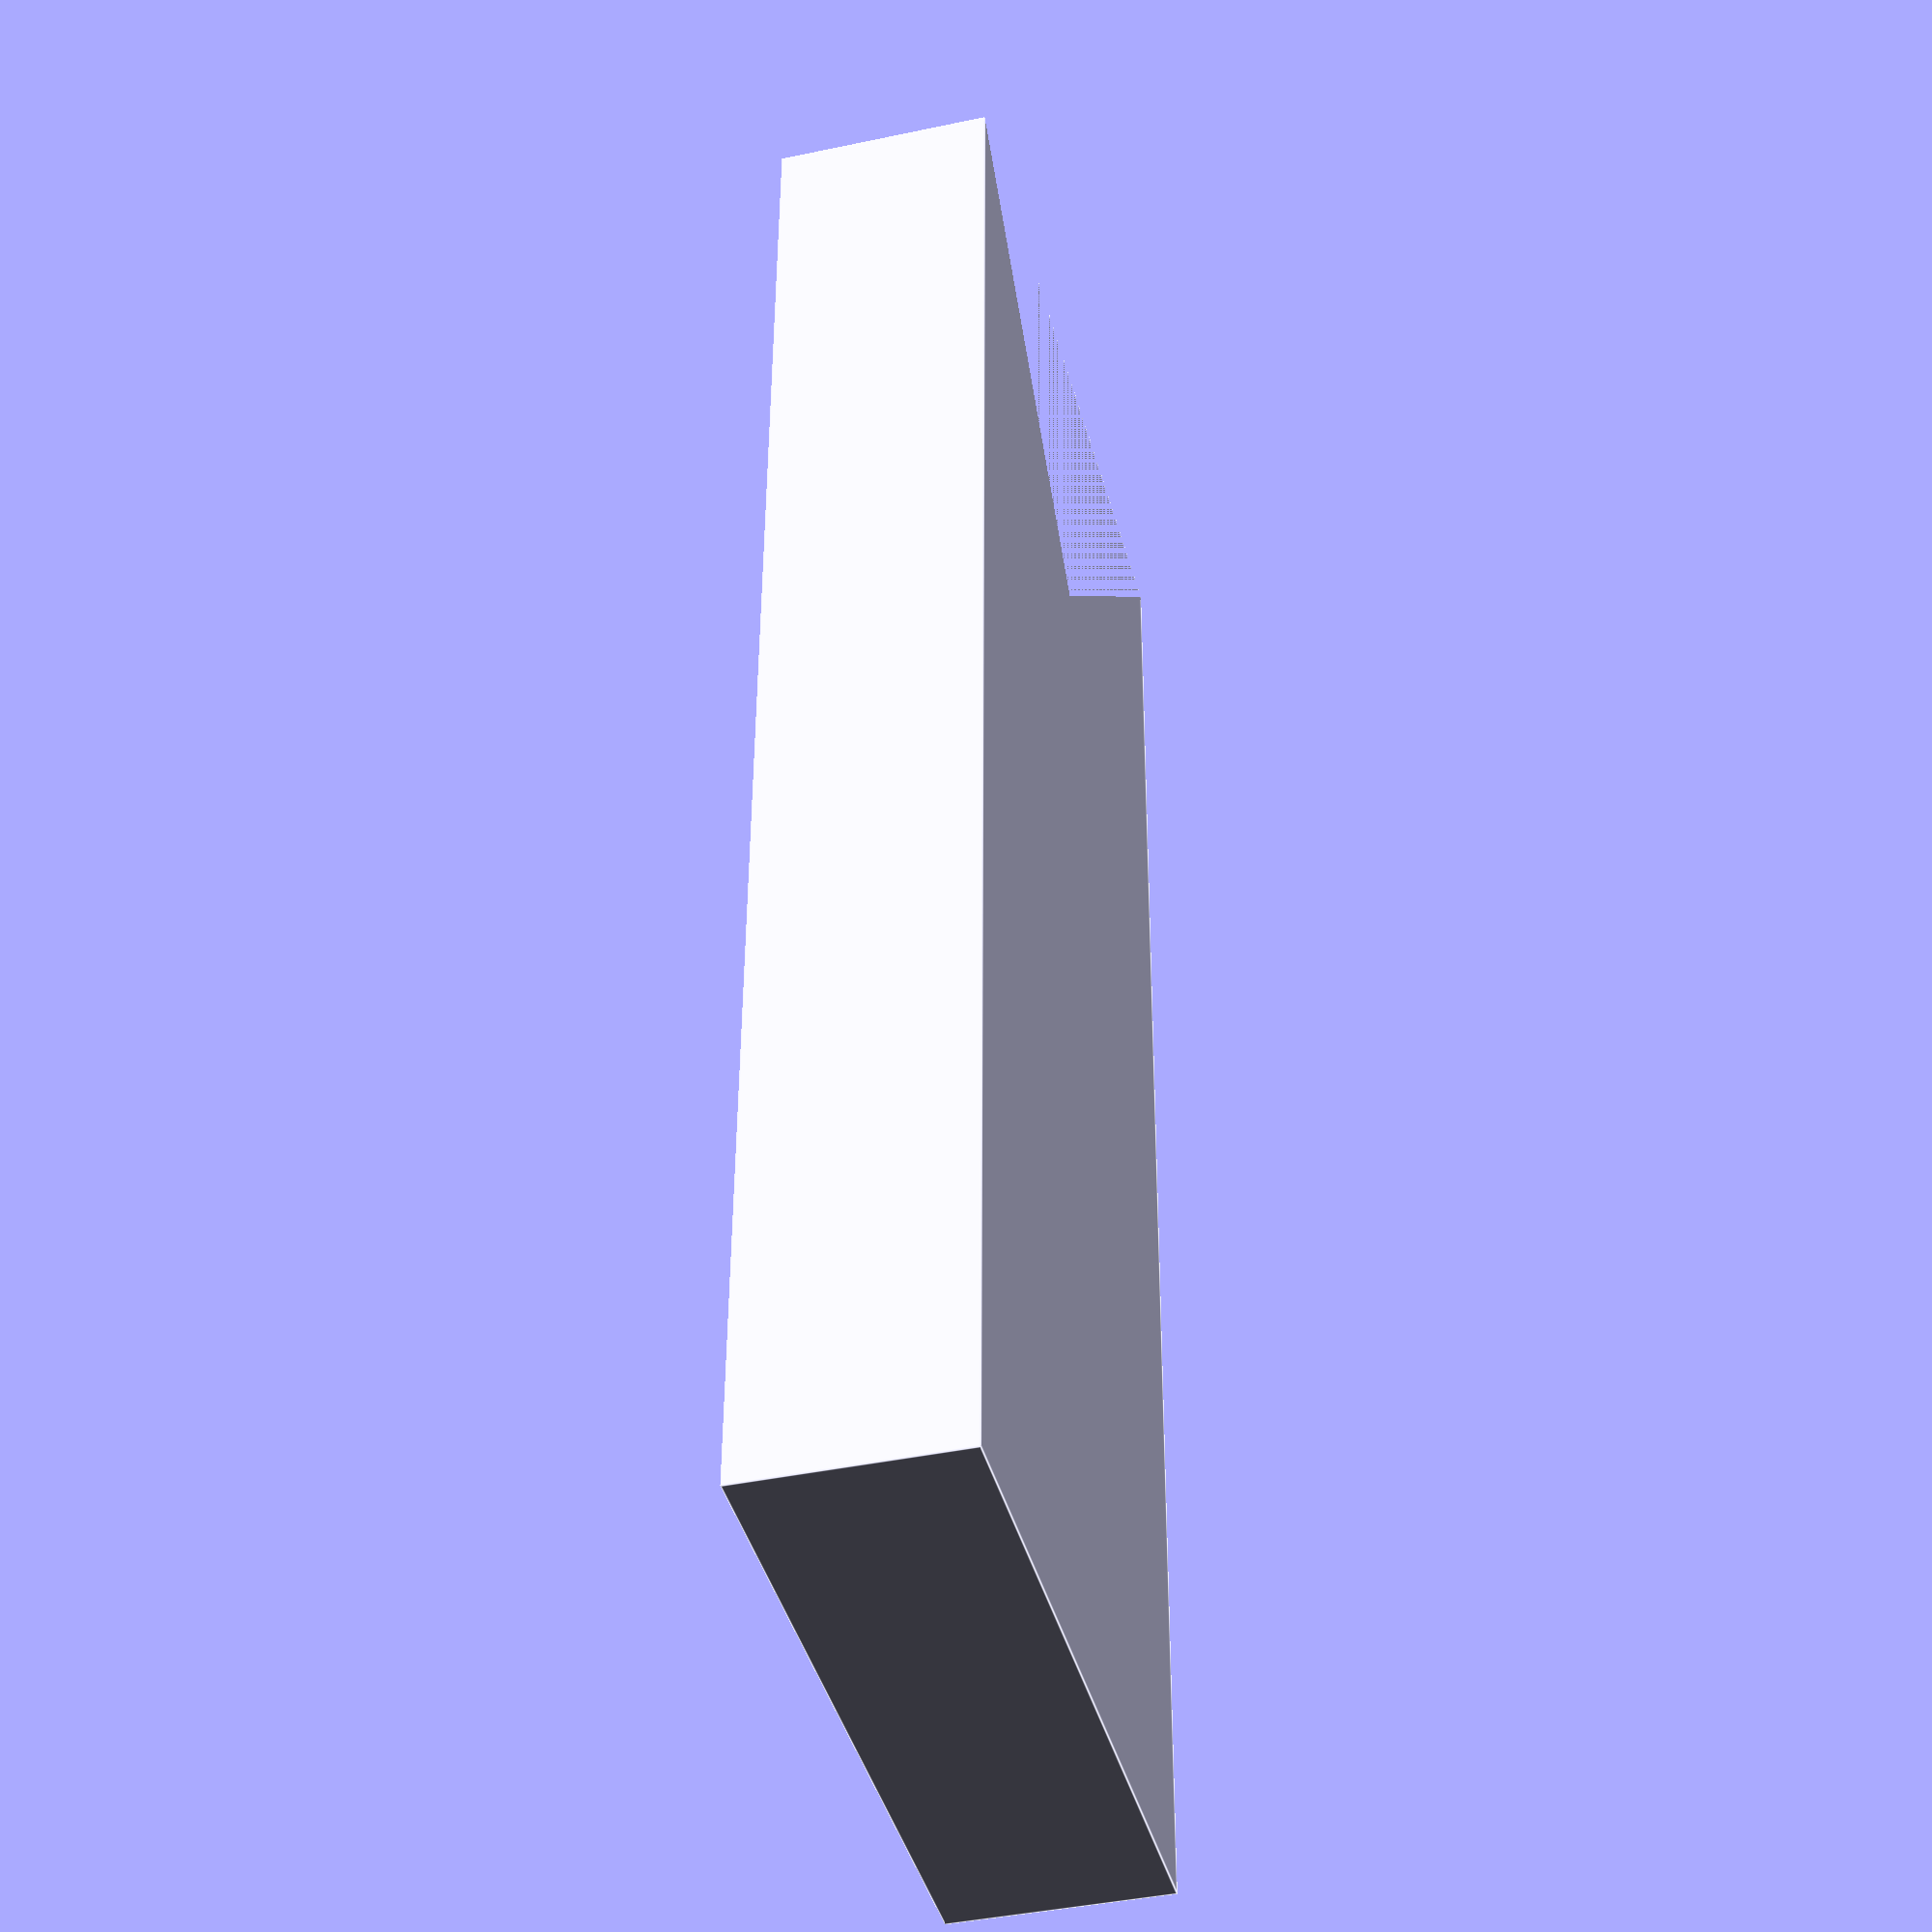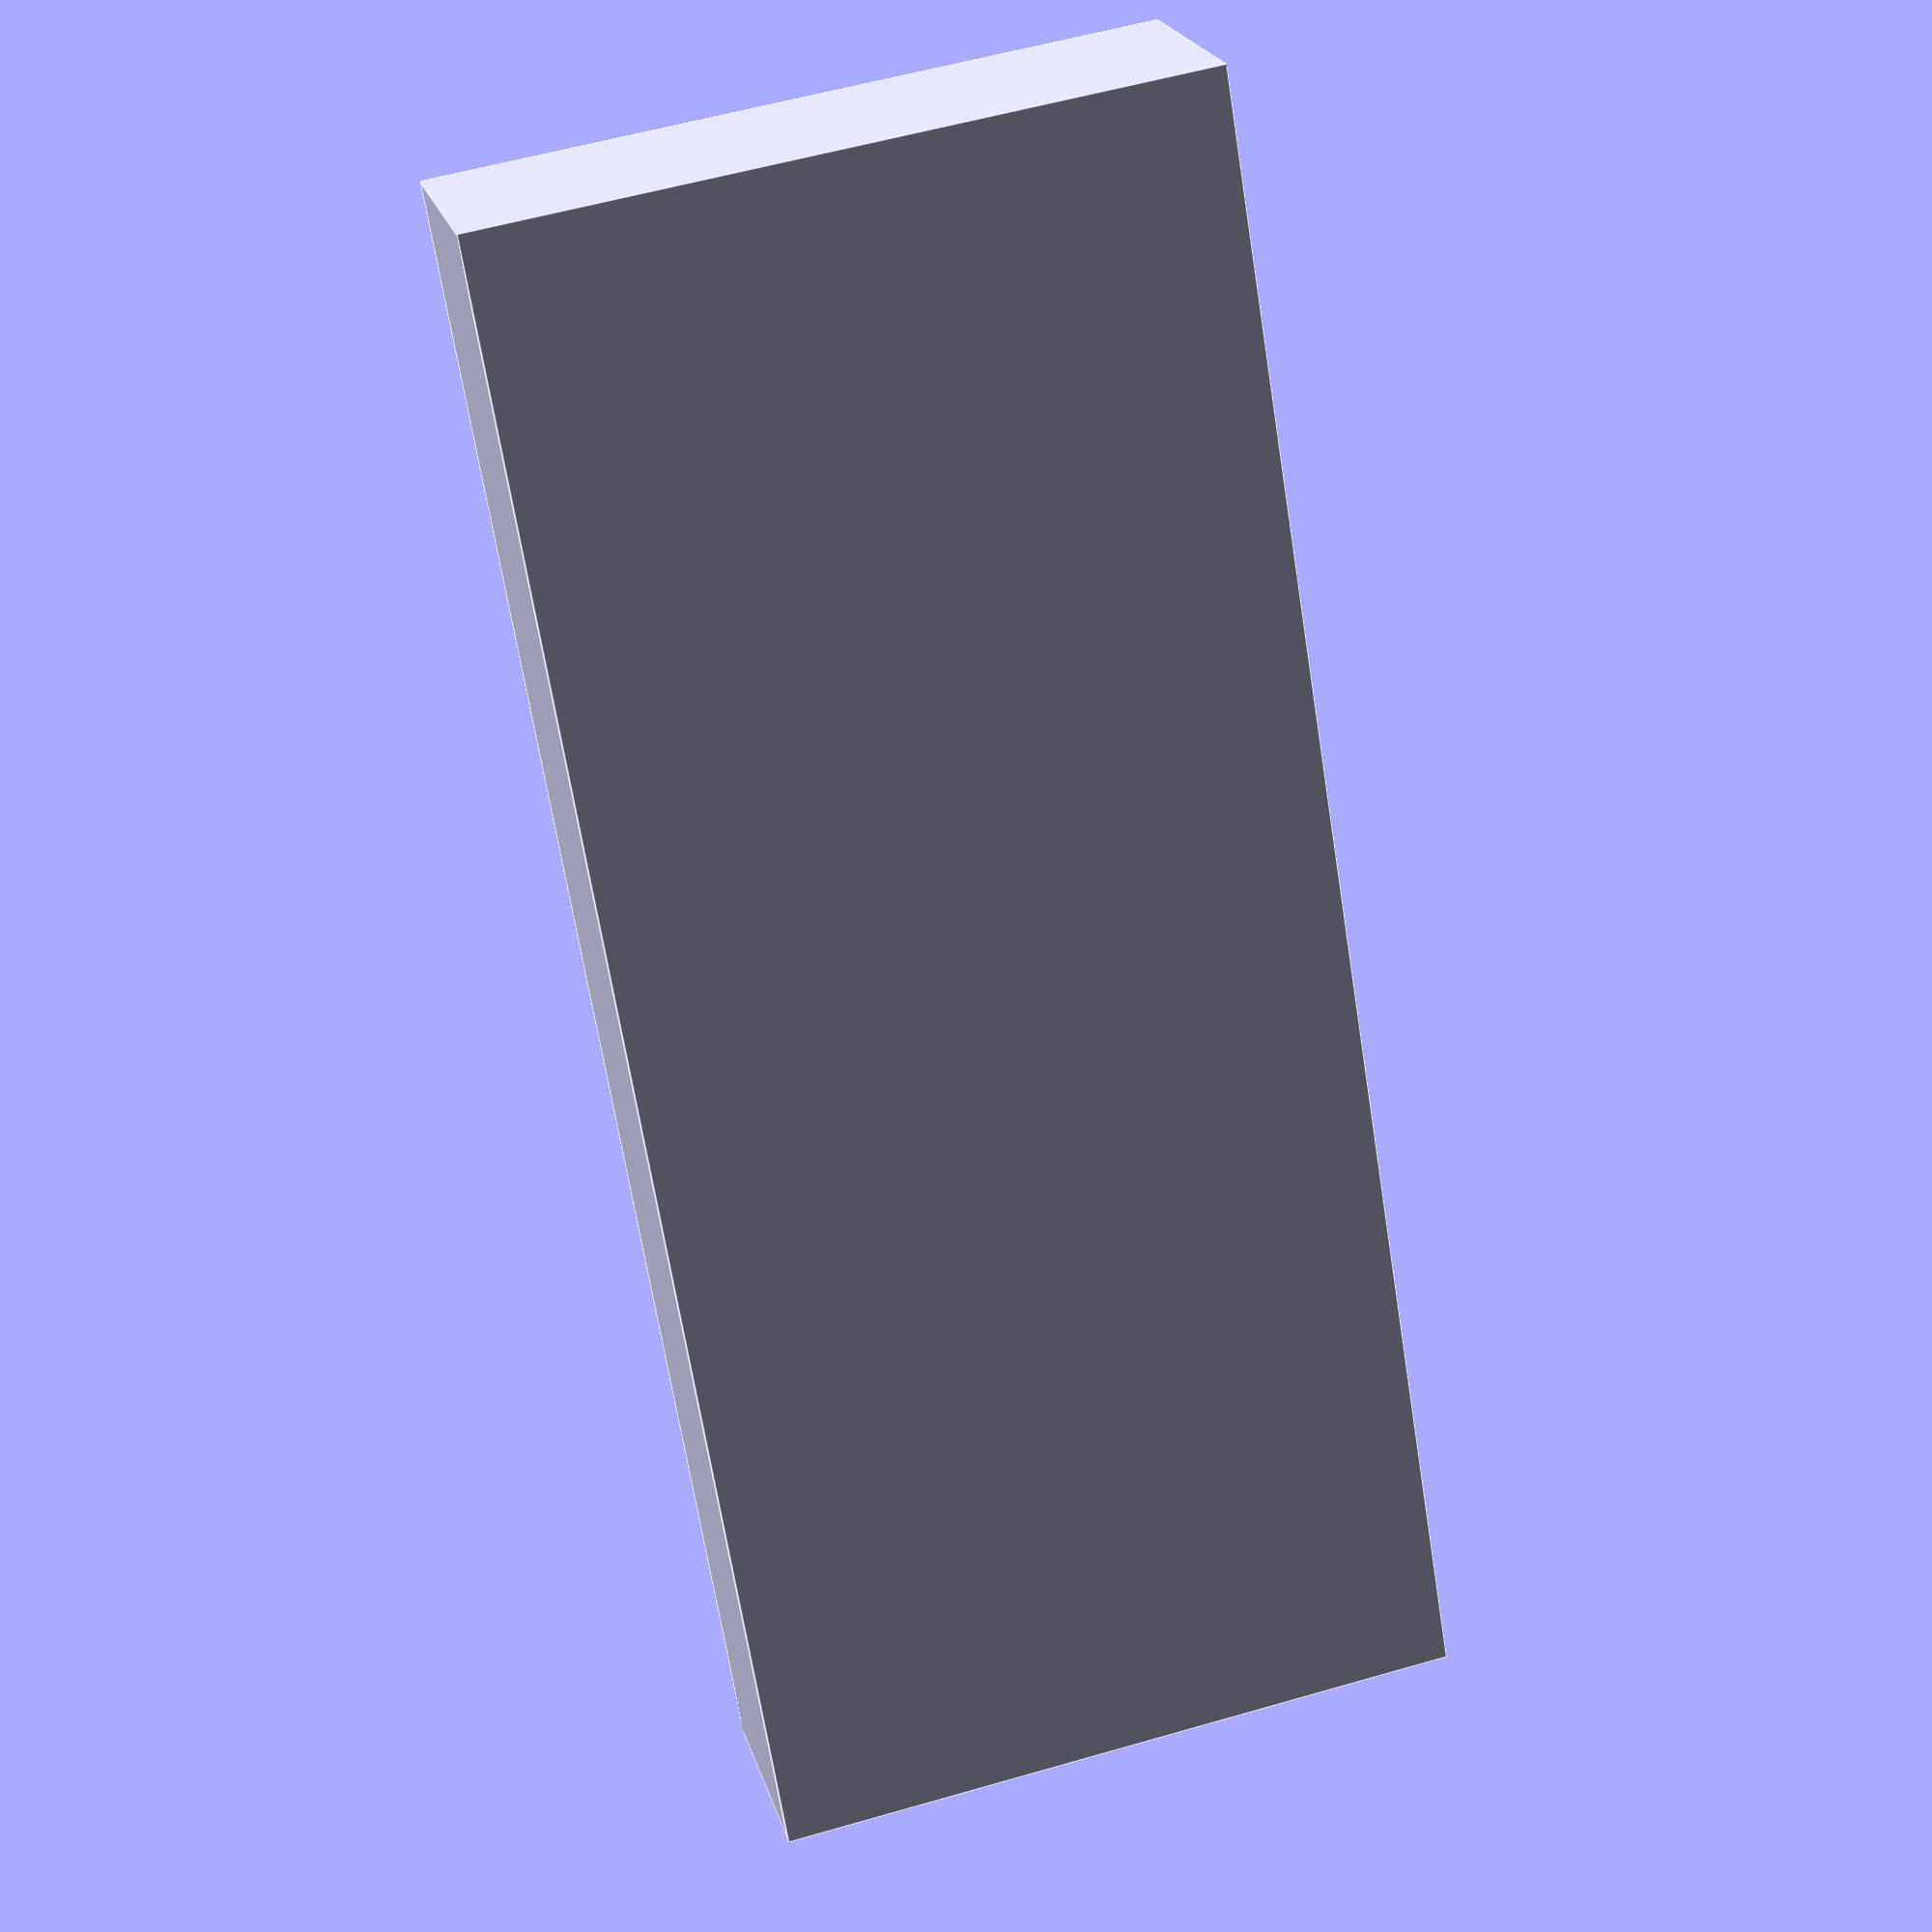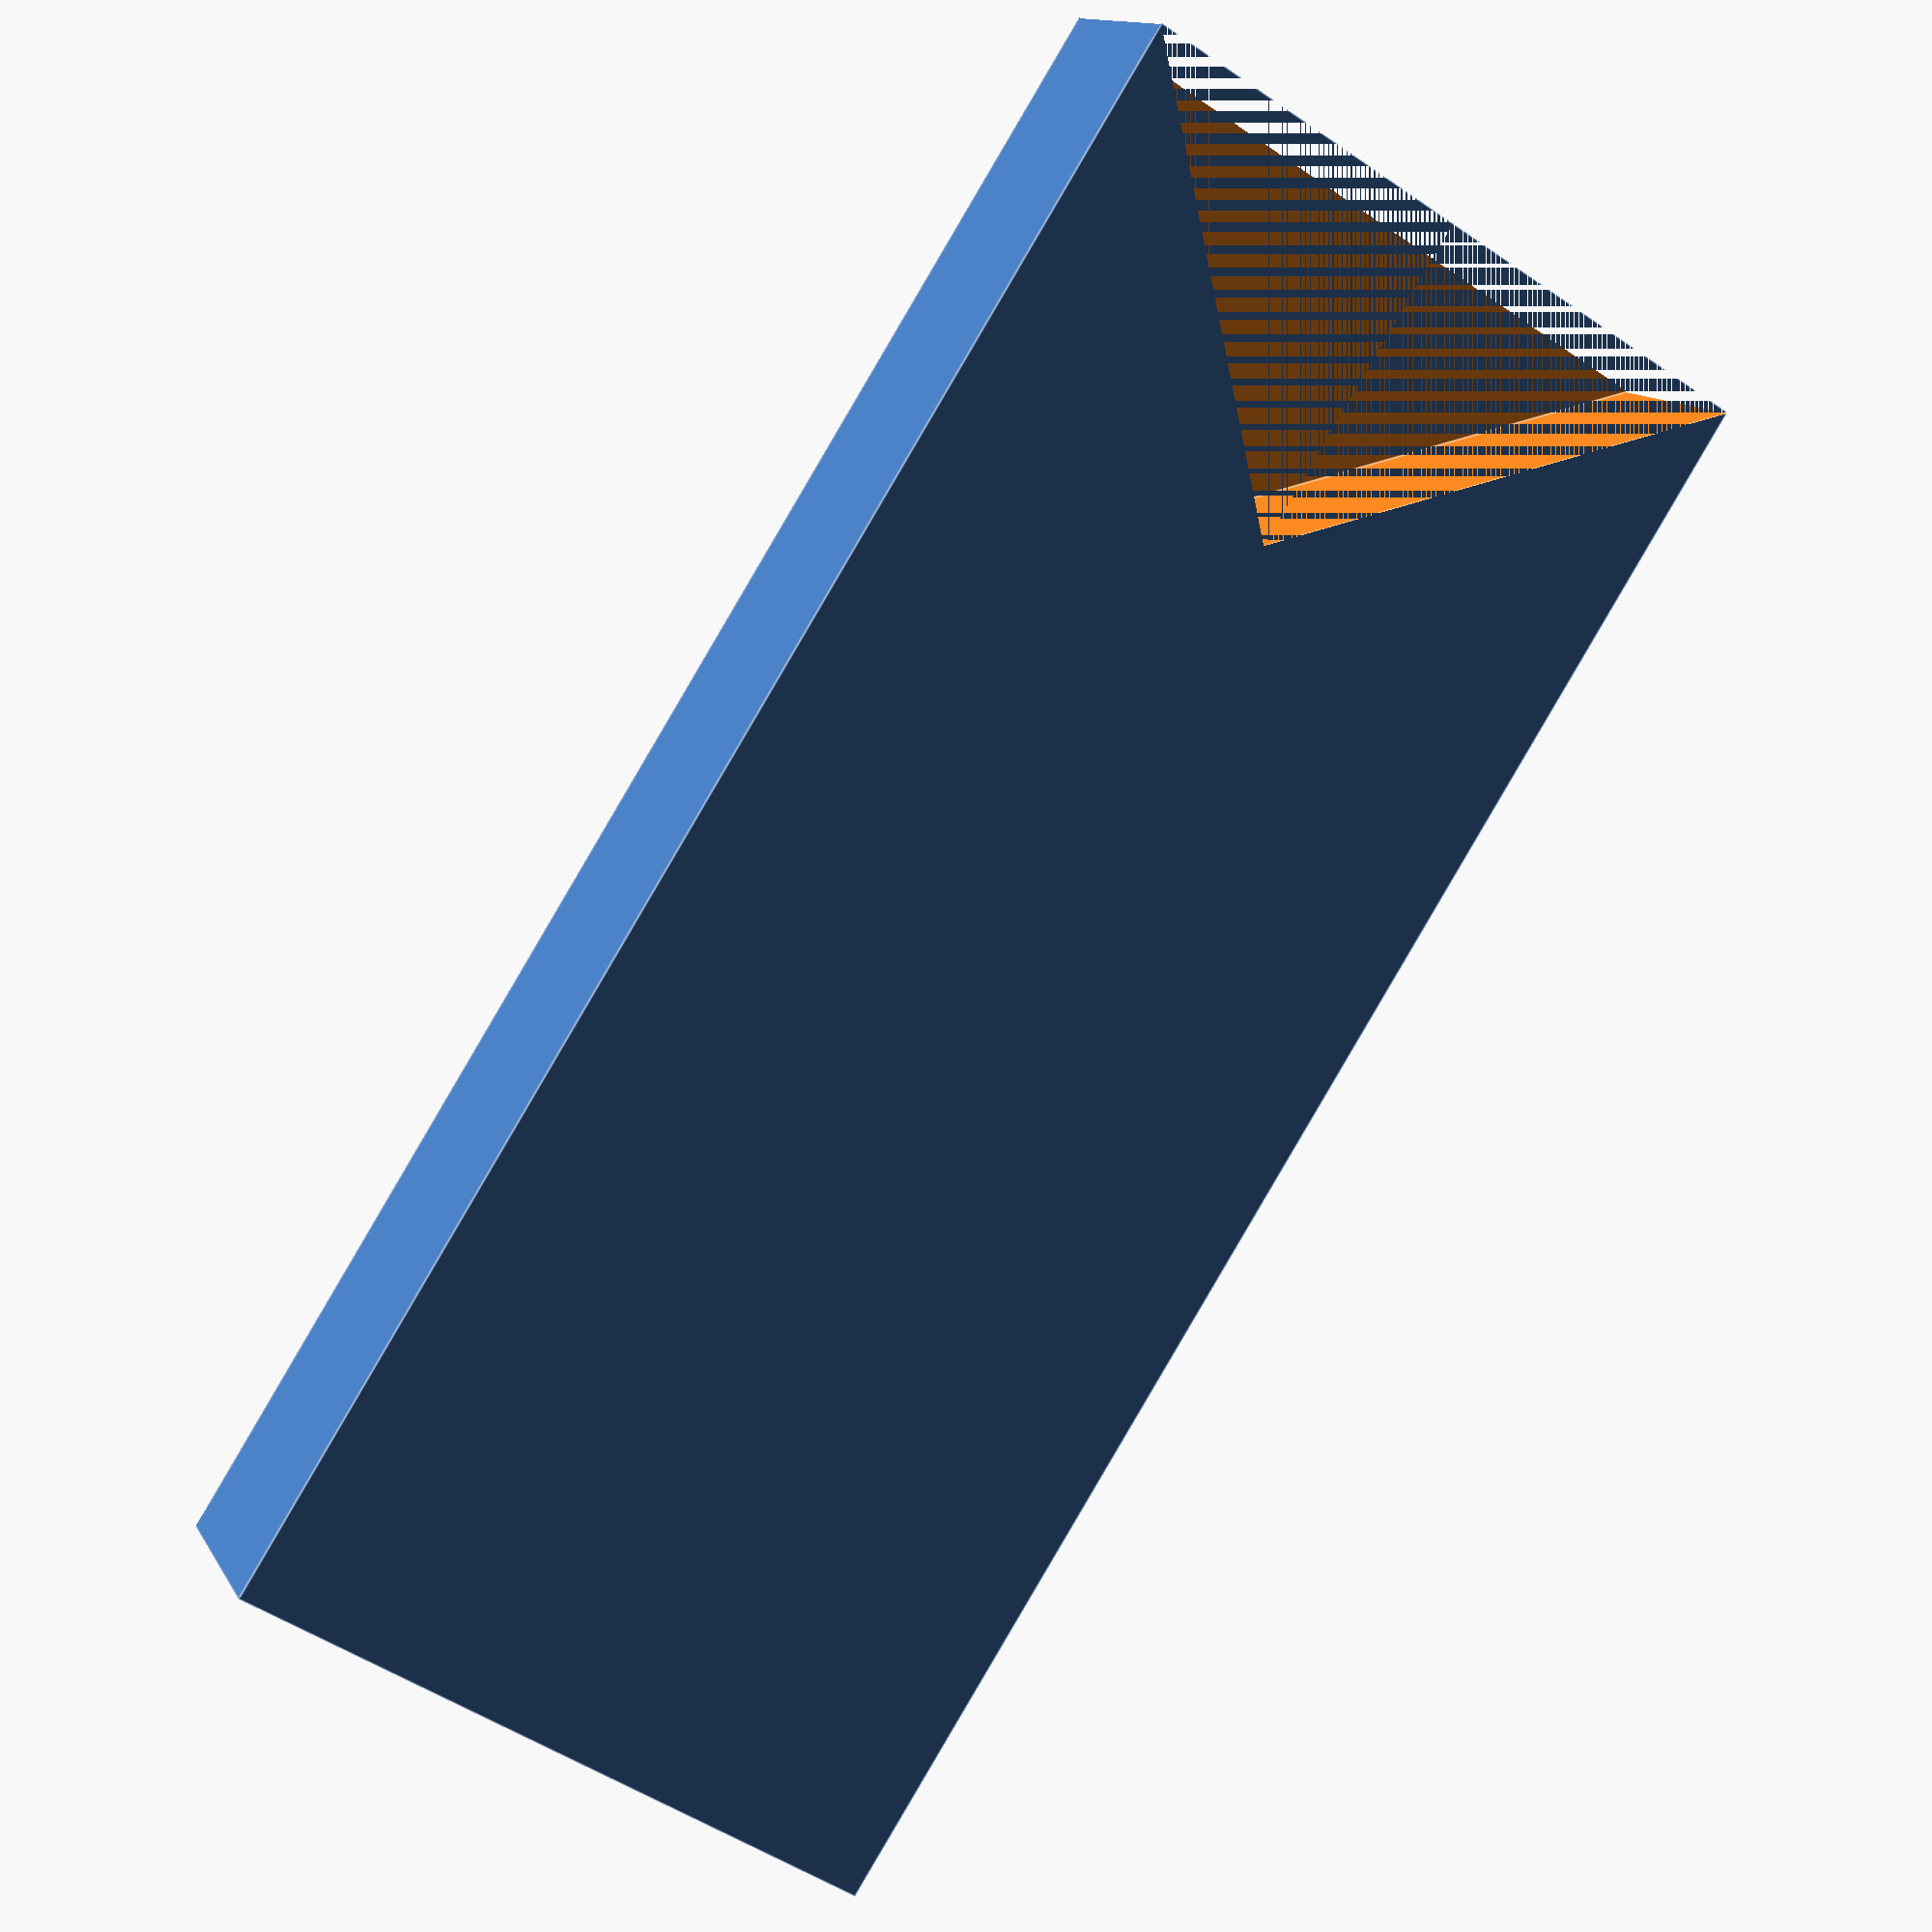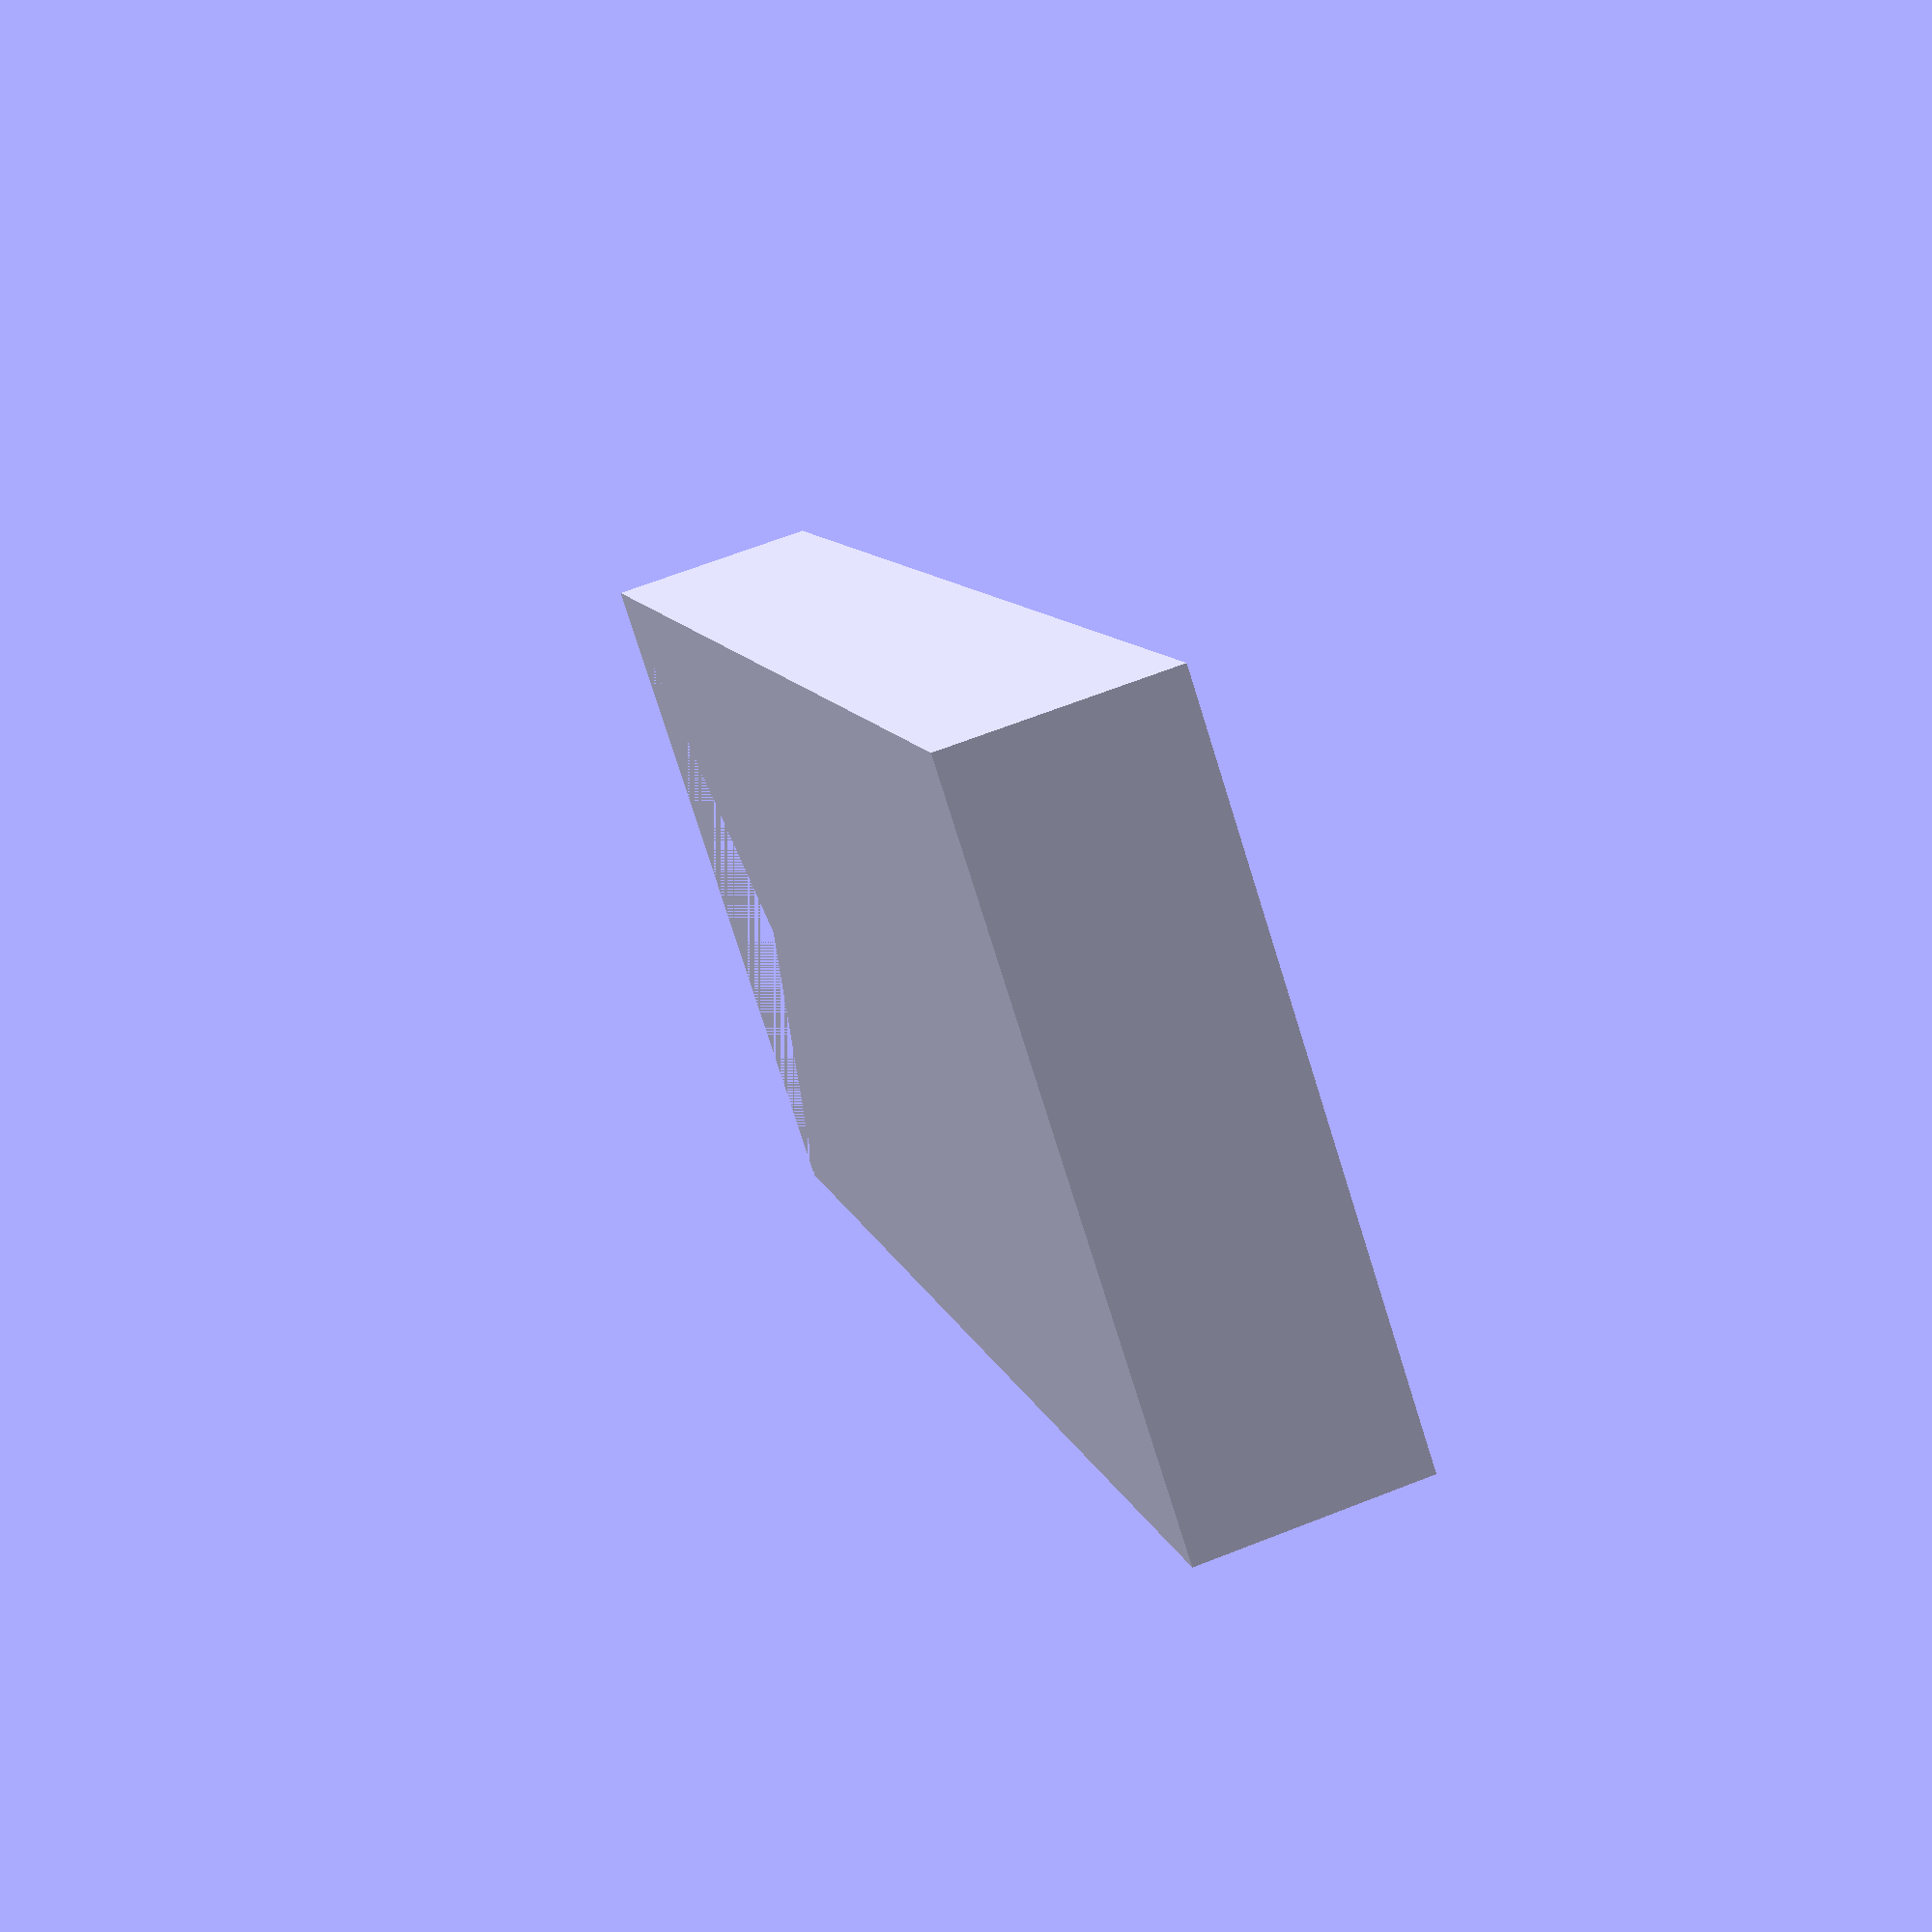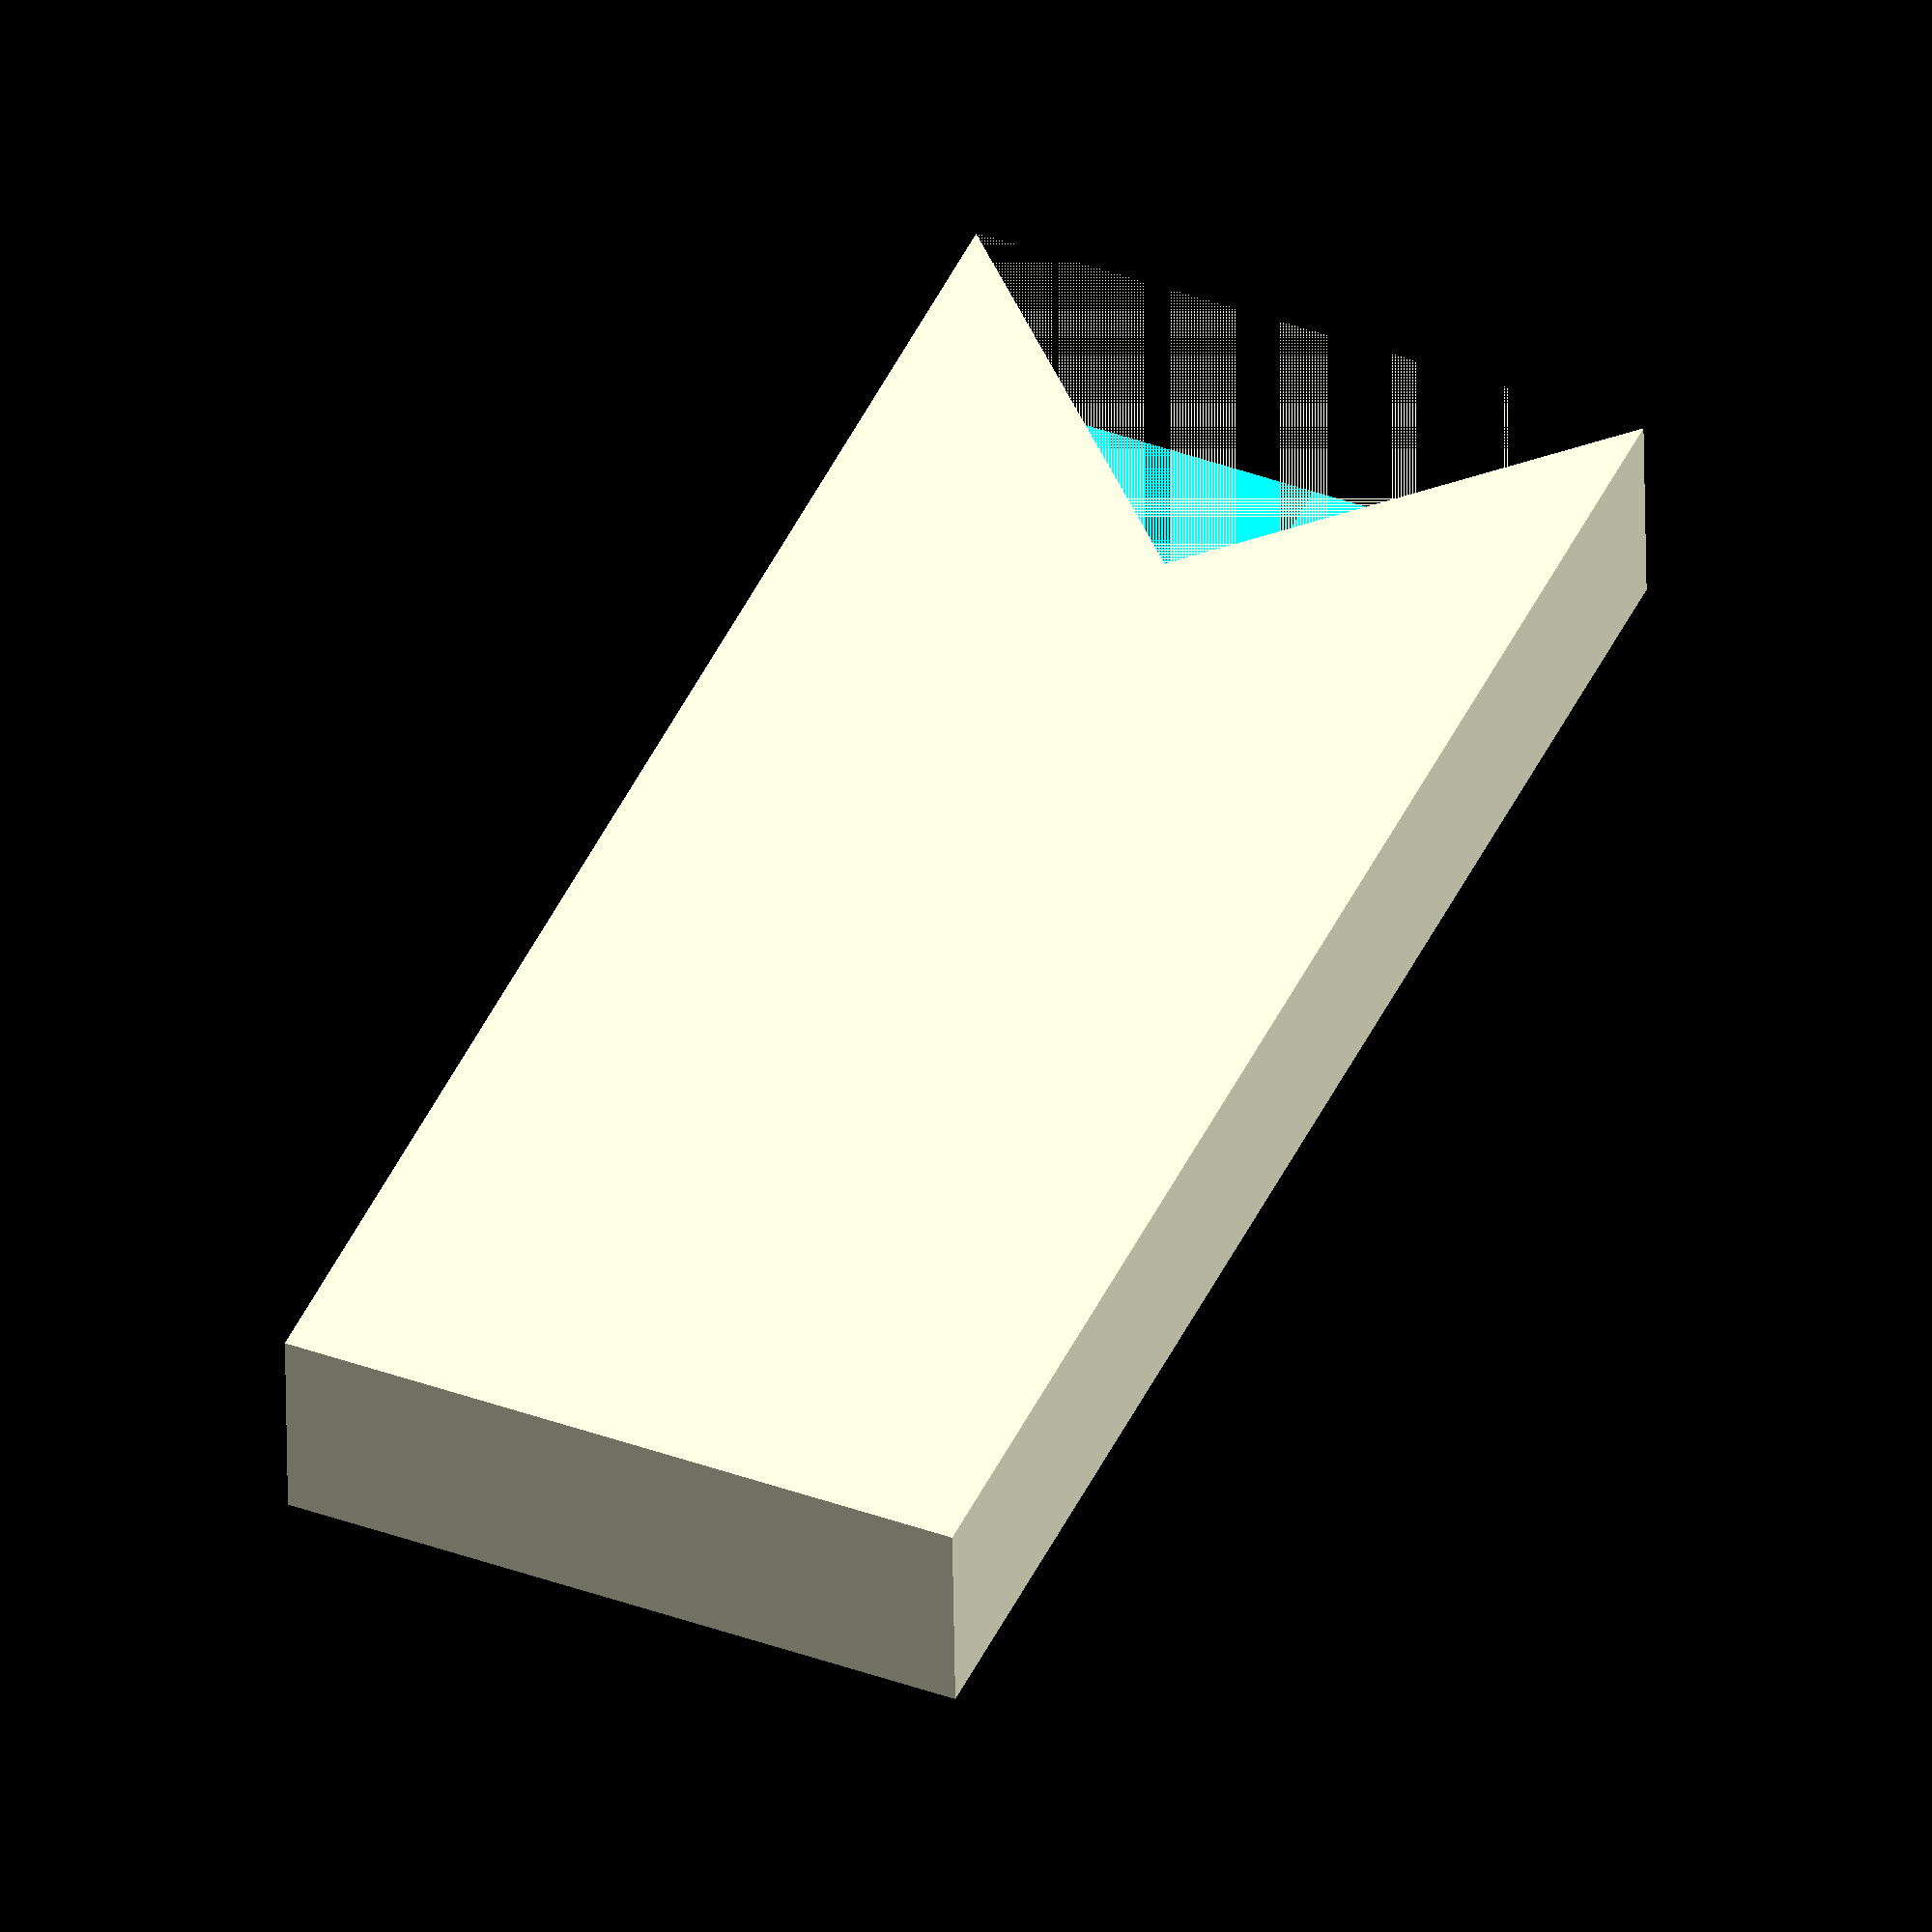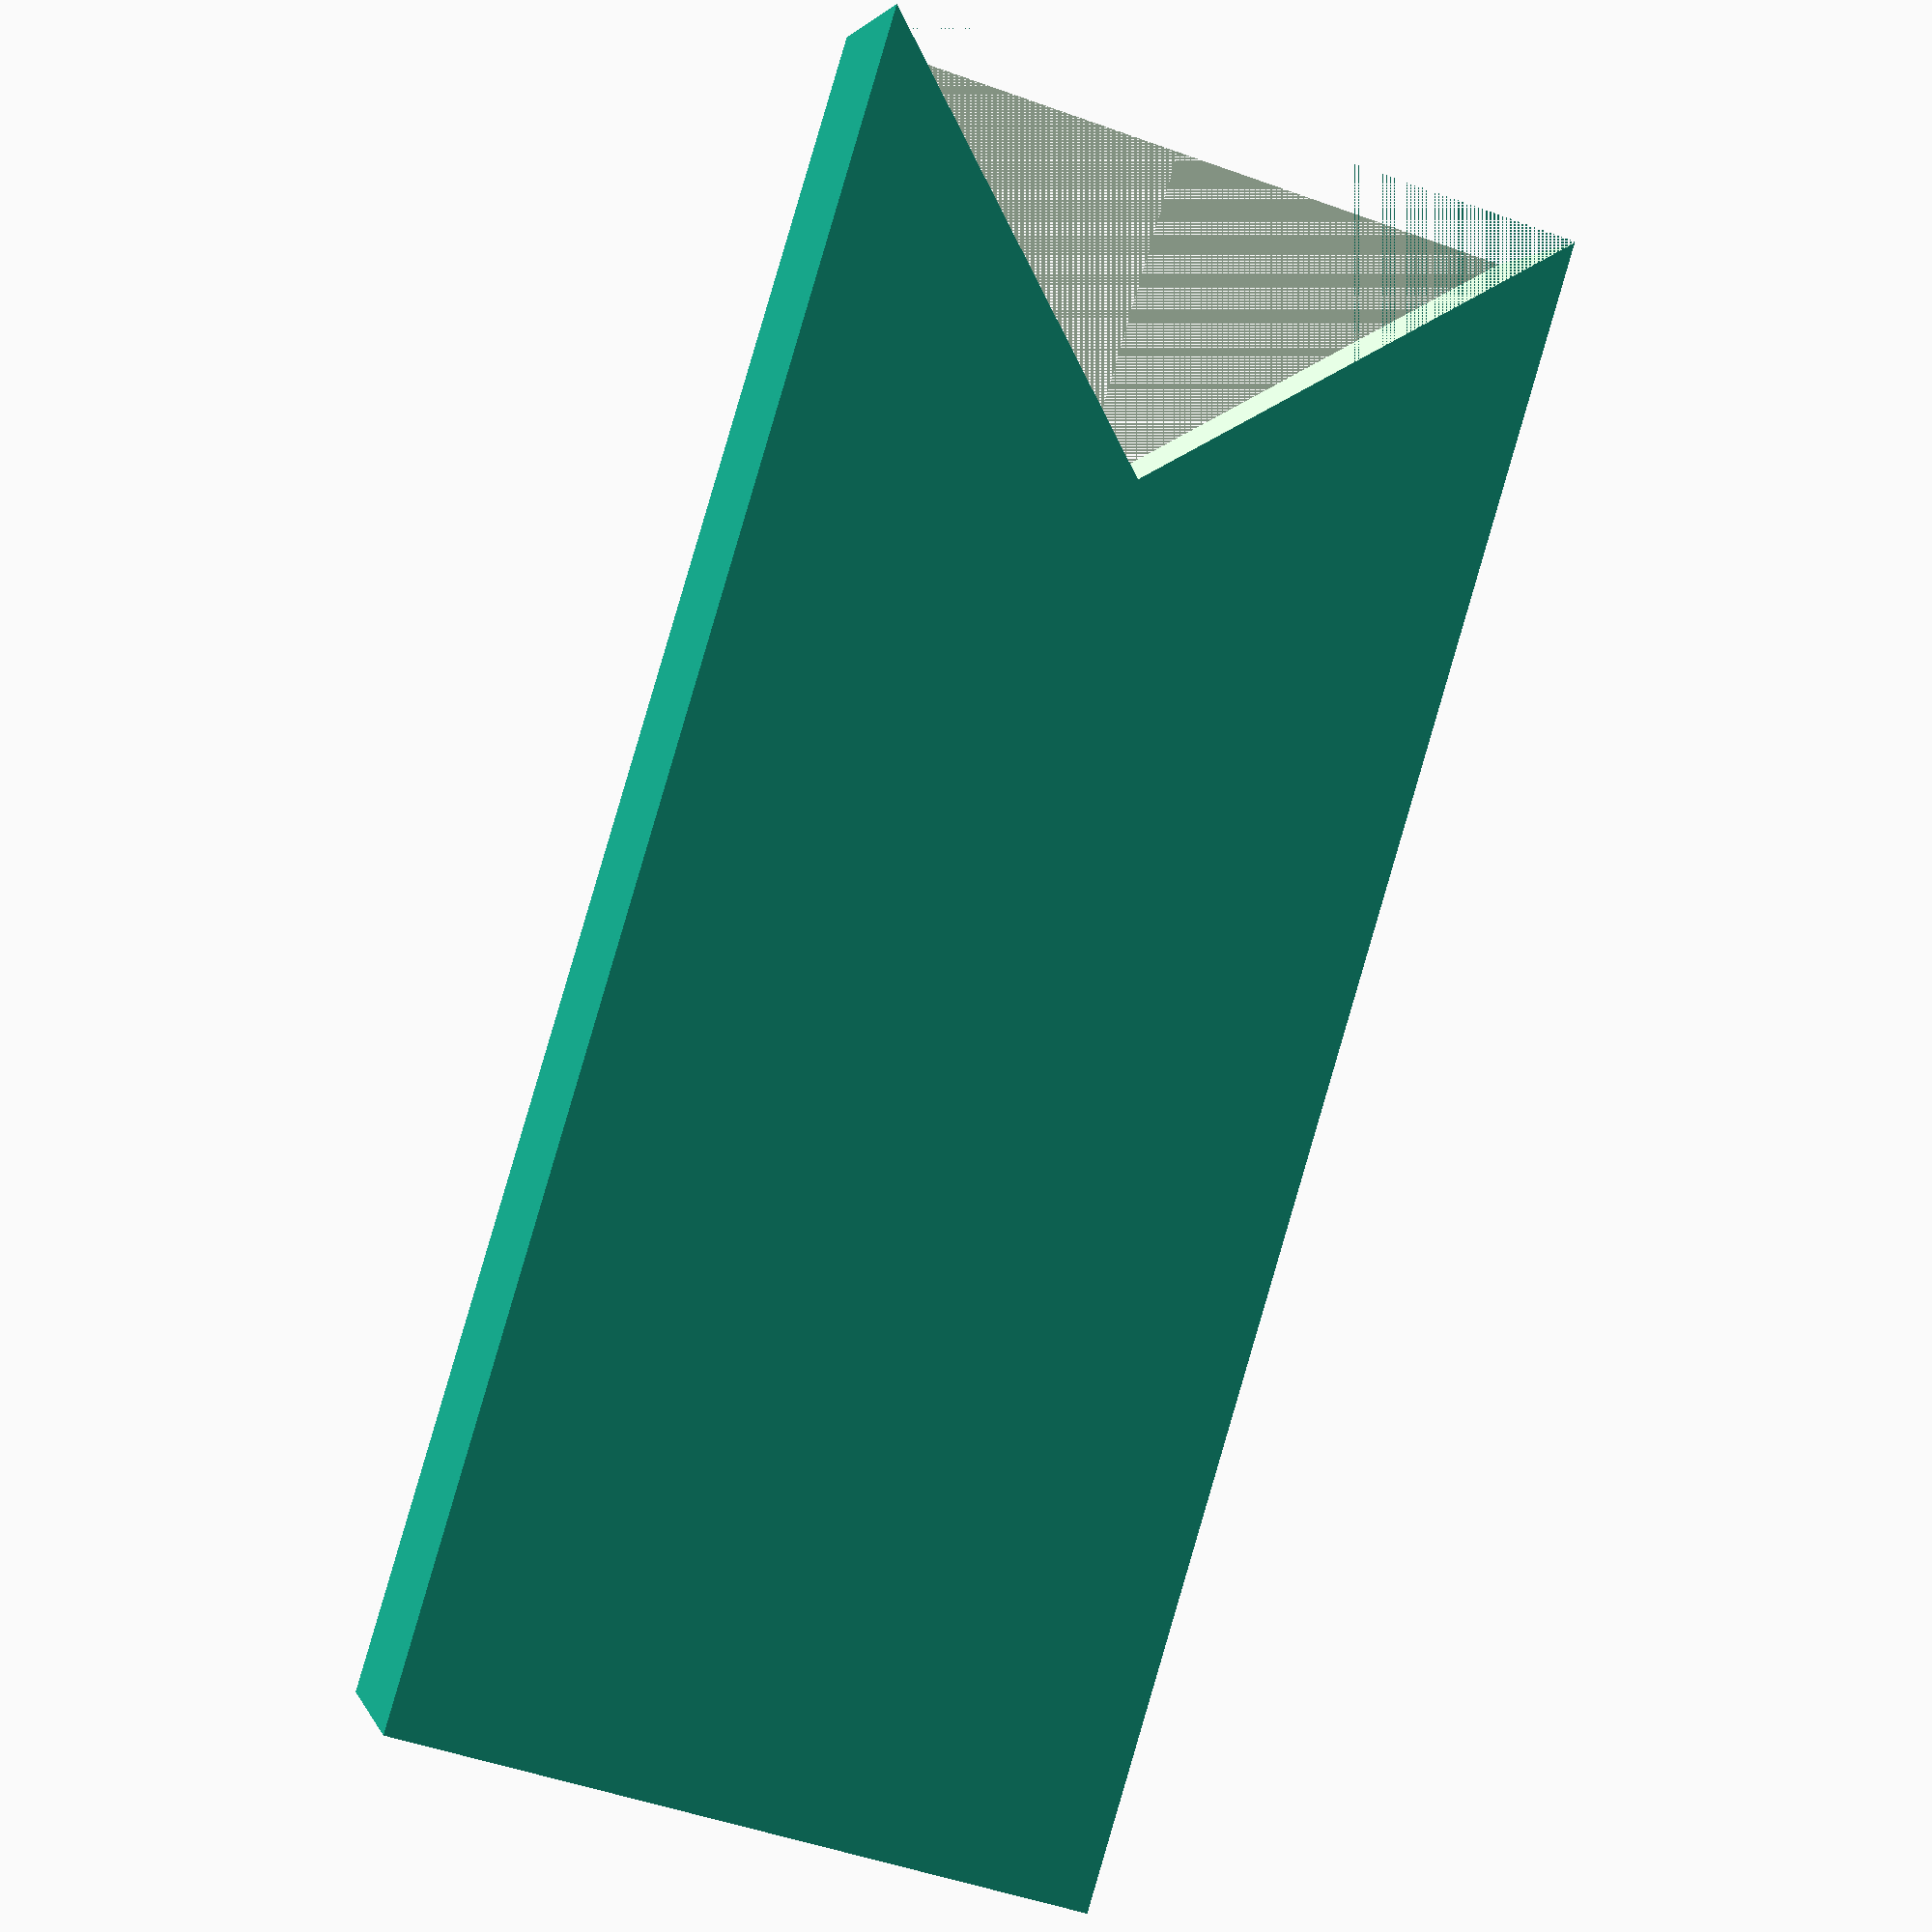
<openscad>
//Азотистые основания:    
x=75;     
y=26;     
z=8;      
t=0;        
z2=2.5;
edge=0.71*y;        
dx=edge*1.41;     
//Тимин                 
difference(){
translate ([dx/2,t,0]){                                       
 difference(){ 
 color() translate ([0,0,0]) cube ([x-dx/2,y,z],center=true);                      
  translate([-31,0,0]) color() rotate ([0,0,45]) cube ([edge,edge,z], center=true);            
}       
} 
}

          



</openscad>
<views>
elev=220.7 azim=269.0 roll=75.3 proj=p view=edges
elev=338.3 azim=279.3 roll=165.6 proj=p view=edges
elev=167.5 azim=302.4 roll=199.2 proj=p view=edges
elev=114.7 azim=54.6 roll=291.6 proj=p view=solid
elev=226.1 azim=246.5 roll=359.2 proj=o view=wireframe
elev=357.6 azim=73.1 roll=166.1 proj=p view=solid
</views>
